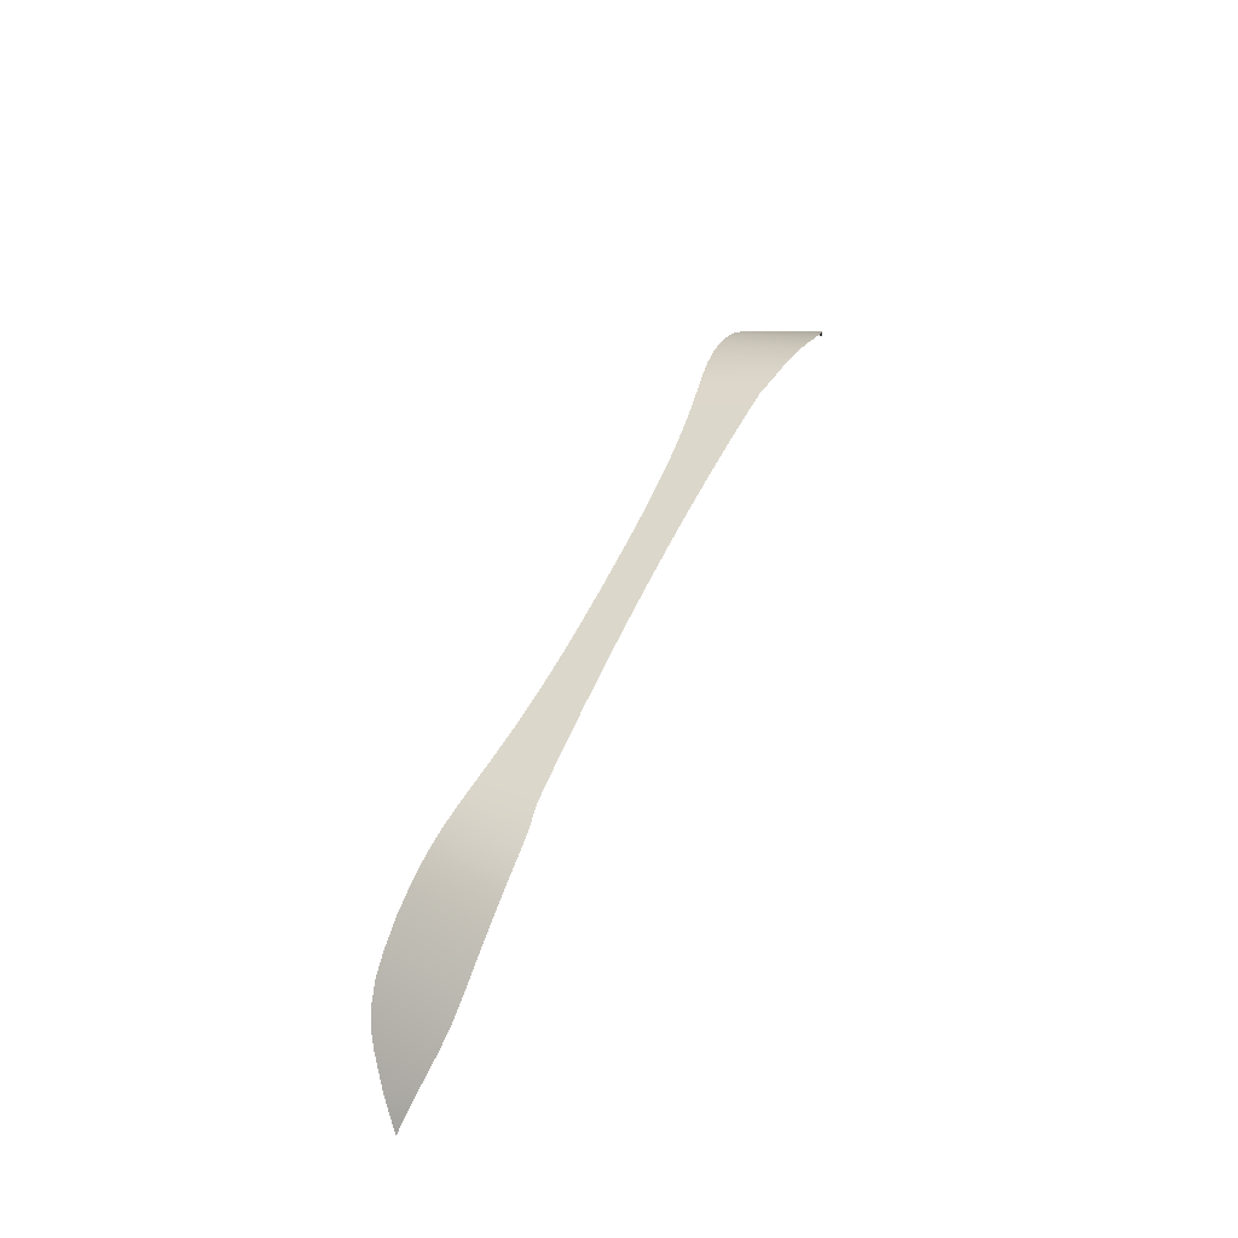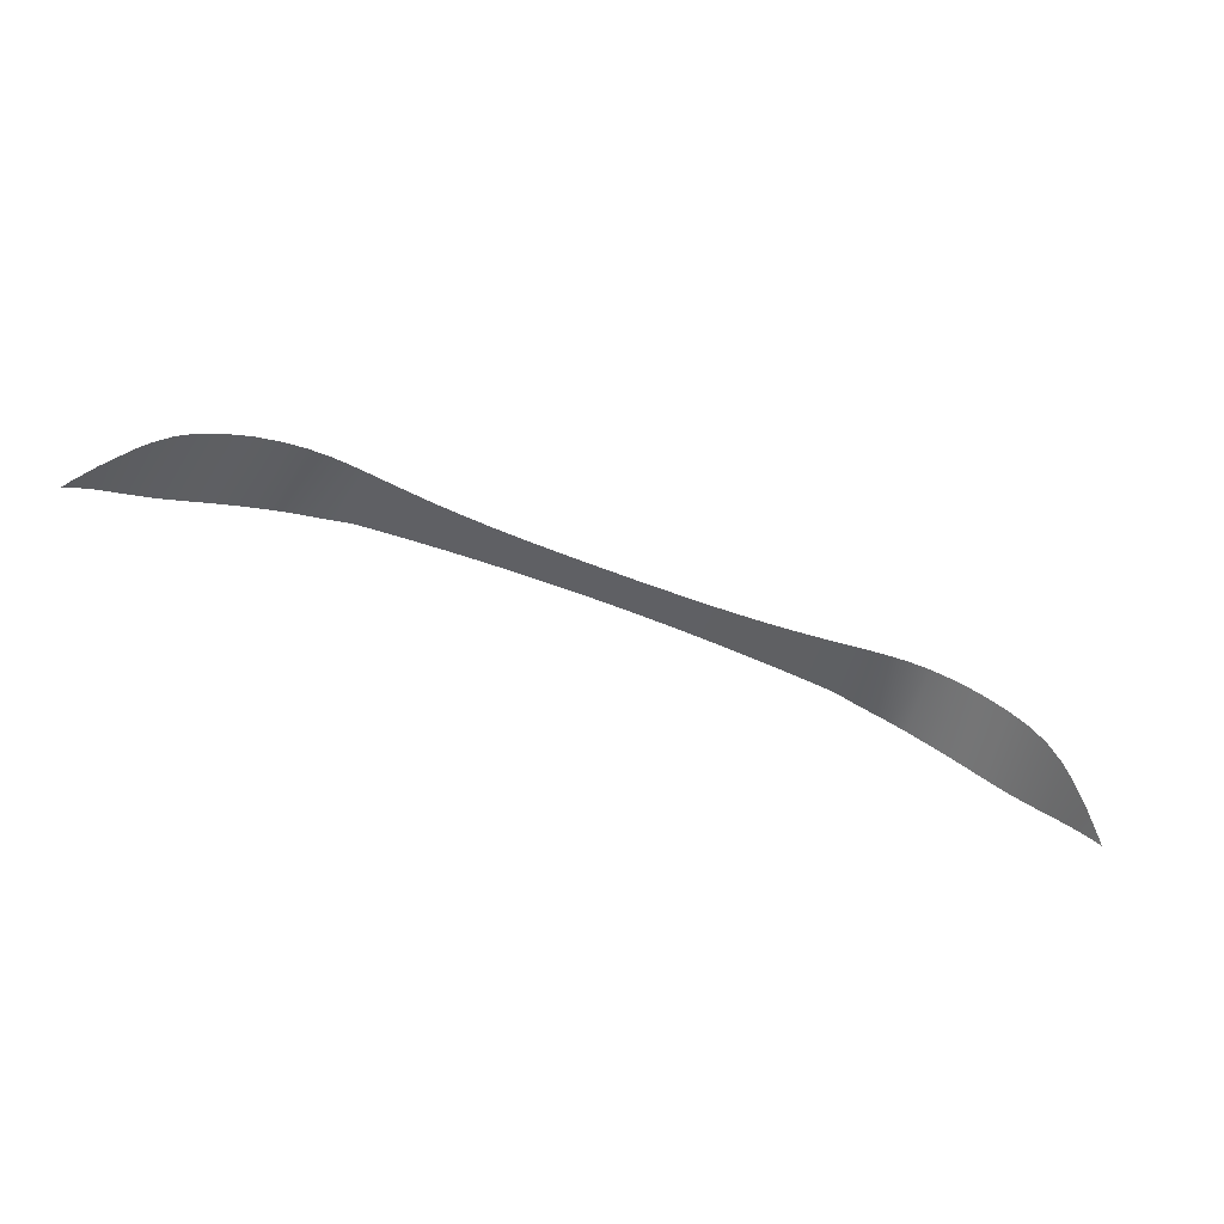
<metadata>
{"format":"obj","ext":"obj","renderer":"f3d","projection":"perspective","resolution":1024,"background":"white","views":[{"elev":52.9,"azim":-66.3,"up":"+Z"},{"elev":-63.3,"azim":158.6,"up":"+Z"}]}
</metadata>
<code>
g Ferrari_Roma_2020Grille6_Geo_lodB
v -0.09598 0.1731 2.158
v -0.07117 0.1724 2.159
v -0.09476 0.1108 2.18
v -0.04722 0.1109 2.181
v -0.03501 0.1718 2.16
v 0 0.111 2.182
v 0 0.1717 2.16
v -0.1212 0.174 2.157
v -0.1422 0.1105 2.178
v -0.1422 0.175 2.156
v -0.1632 0.1761 2.155
v -0.1894 0.1101 2.176
v -0.1872 0.1777 2.153
v -0.2366 0.1096 2.173
v -0.2333 0.1817 2.149
v -0.284 0.109 2.169
v -0.2787 0.1869 2.144
v -0.3311 0.1082 2.164
v -0.3231 0.1933 2.138
v -0.3666 0.2007 2.131
v -0.3786 0.1073 2.159
v -0.39 0.1061 2.157
v -0.3875 0.2045 2.128
v -0.4177 0.1015 2.155
v -0.4105 0.2088 2.123
v -0.4428 0.09972 2.15
v -0.4426 0.2145 2.115
v -0.4729 0.09971 2.138
v -0.4773 0.2194 2.103
v -0.4975 0.1002 2.126
v -0.5143 0.2231 2.086
v -0.5409 0.101 2.102
v -0.5499 0.2256 2.066
v -0.5768 0.1017 2.08
v -0.5902 0.2267 2.038
v -0.6131 0.1025 2.057
v -0.6189 0.2254 2.015
v -0.6423 0.1043 2.036
v -0.6452 0.2197 1.995
v -0.6702 0.1088 2.013
v -0.6705 0.2082 1.977
v -0.6965 0.115 1.988
v -0.6875 0.1969 1.965
v -0.7239 0.1232 1.959
v -0.7241 0.1673 1.94
v -0.7459 0.1299 1.931
v -0.7507 0.142 1.921
v -0.7591 0.1335 1.913
v 0.09598 0.1731 2.158
v 0.09476 0.1108 2.18
v 0.07117 0.1724 2.159
v 0.04722 0.1109 2.181
v 0.03501 0.1718 2.16
v 0.1212 0.174 2.157
v 0.1422 0.1105 2.178
v 0.1422 0.175 2.156
v 0.1632 0.1761 2.155
v 0.1894 0.1101 2.176
v 0.1872 0.1777 2.153
v 0.2366 0.1096 2.173
v 0.2333 0.1817 2.149
v 0.284 0.109 2.169
v 0.2787 0.1869 2.144
v 0.3311 0.1082 2.164
v 0.3231 0.1933 2.138
v 0.3666 0.2007 2.131
v 0.3786 0.1073 2.159
v 0.39 0.1061 2.157
v 0.3875 0.2045 2.128
v 0.4177 0.1015 2.155
v 0.4105 0.2088 2.123
v 0.4428 0.09972 2.15
v 0.4426 0.2145 2.115
v 0.4729 0.09971 2.138
v 0.4773 0.2194 2.103
v 0.4975 0.1002 2.126
v 0.5143 0.2231 2.086
v 0.5409 0.101 2.102
v 0.5499 0.2256 2.066
v 0.5768 0.1017 2.08
v 0.5902 0.2267 2.038
v 0.6131 0.1025 2.057
v 0.6189 0.2254 2.015
v 0.6423 0.1043 2.036
v 0.6452 0.2197 1.995
v 0.6702 0.1088 2.013
v 0.6705 0.2082 1.977
v 0.6965 0.115 1.988
v 0.6875 0.1969 1.965
v 0.7239 0.1232 1.959
v 0.7241 0.1673 1.94
v 0.7459 0.1299 1.931
v 0.7507 0.142 1.921
v 0.7591 0.1335 1.913
g Ferrari_Roma_2020Grille6_Geo_lodB_0
f 3 2 1
f 3 4 2
f 4 5 2
f 6 5 4
f 6 7 5
f 3 1 8
f 9 3 8
f 9 8 10
f 9 10 11
f 9 11 12
f 12 11 13
f 14 12 13
f 14 13 15
f 16 14 15
f 16 15 17
f 18 16 17
f 18 17 19
f 18 19 20
f 18 20 21
f 22 21 20
f 22 20 23
f 23 24 22
f 24 23 25
f 24 25 26
f 26 25 27
f 26 27 28
f 28 27 29
f 28 29 30
f 30 29 31
f 30 31 32
f 32 31 33
f 32 33 34
f 34 33 35
f 34 35 36
f 36 35 37
f 36 37 38
f 38 37 39
f 38 39 40
f 41 40 39
f 41 42 40
f 42 41 43
f 42 43 44
f 43 45 44
f 46 44 45
f 46 45 47
f 48 46 47
f 51 50 49
f 51 52 50
f 53 52 51
f 6 52 53
f 6 53 7
f 49 50 54
f 54 50 55
f 54 55 56
f 55 57 56
f 55 58 57
f 57 58 59
f 59 58 60
f 59 60 61
f 61 60 62
f 61 62 63
f 63 62 64
f 63 64 65
f 64 66 65
f 64 67 66
f 66 67 68
f 66 68 69
f 70 69 68
f 70 71 69
f 70 72 71
f 72 73 71
f 72 74 73
f 74 75 73
f 74 76 75
f 76 77 75
f 76 78 77
f 78 79 77
f 78 80 79
f 80 81 79
f 80 82 81
f 82 83 81
f 82 84 83
f 84 85 83
f 84 86 85
f 87 85 86
f 87 86 88
f 87 88 89
f 89 88 90
f 91 89 90
f 91 90 92
f 91 92 93
f 92 94 93

</code>
